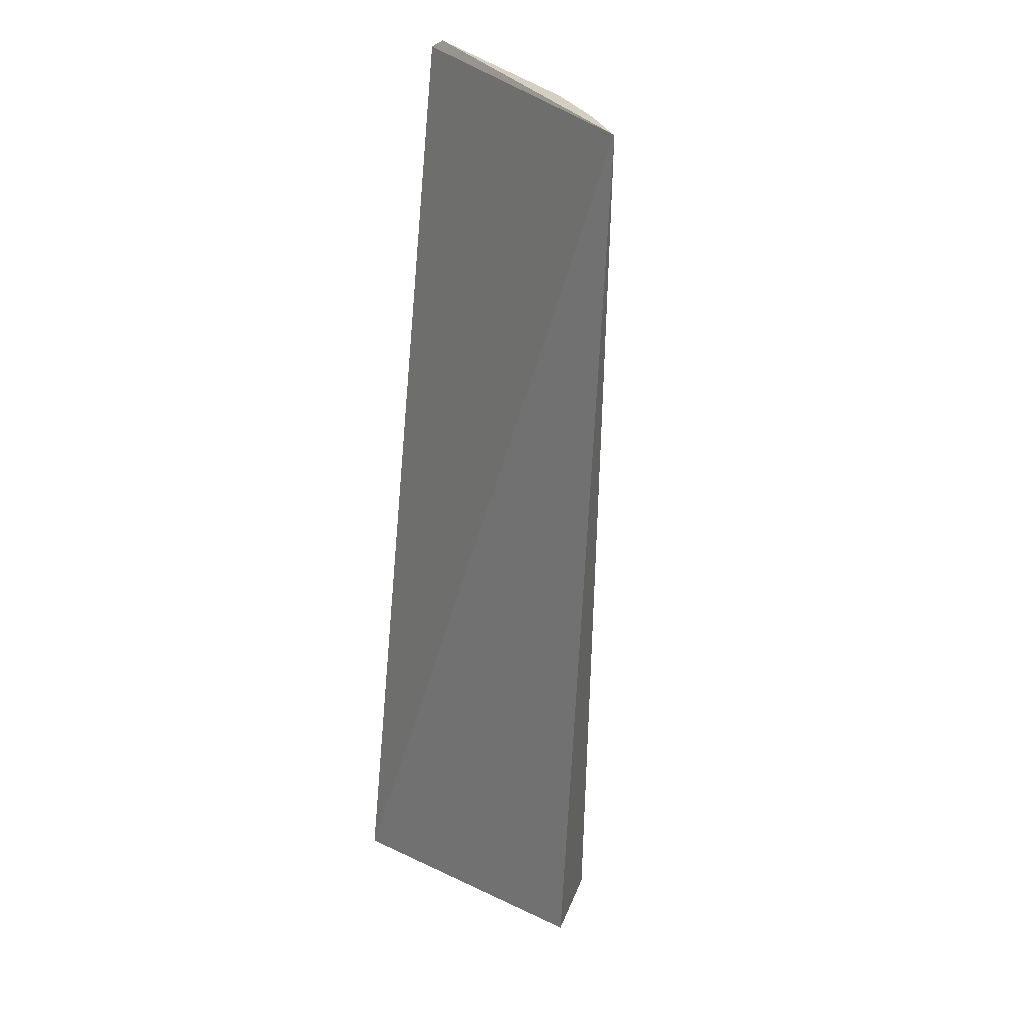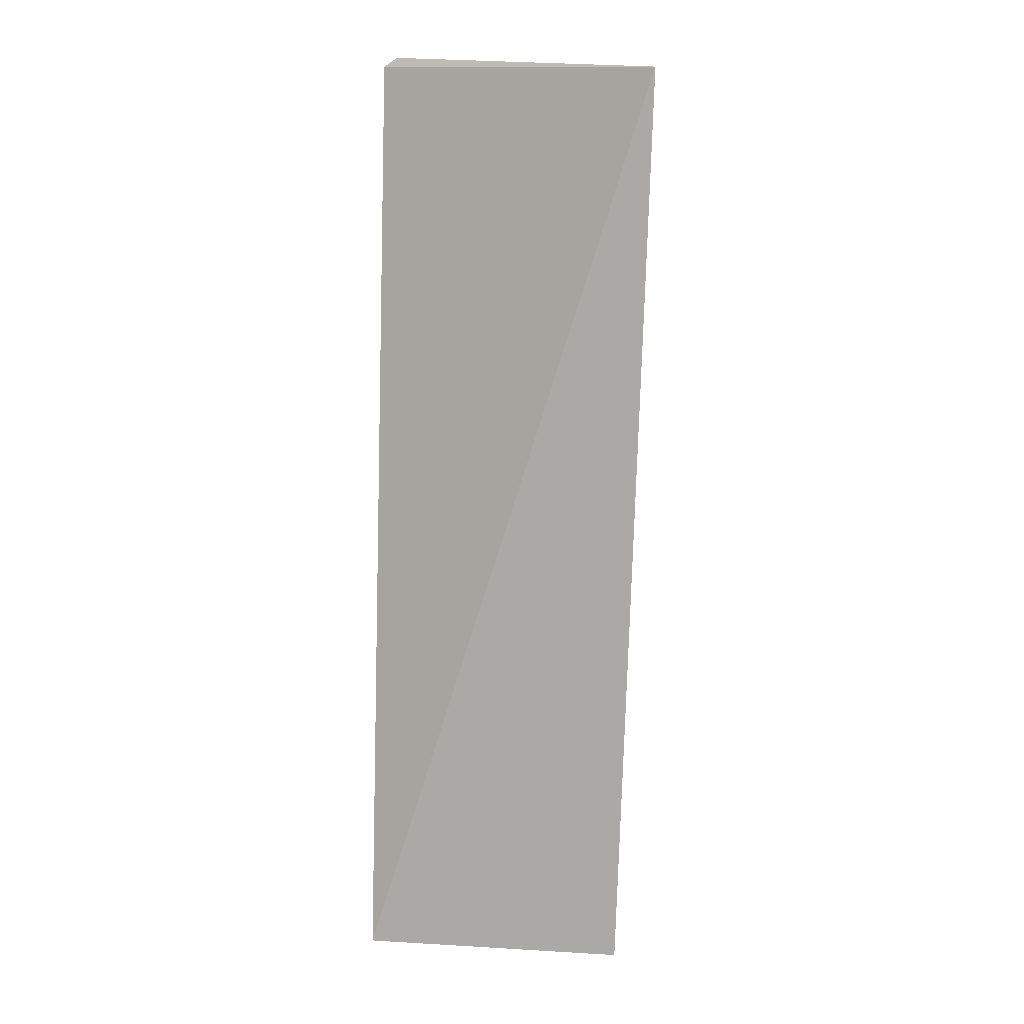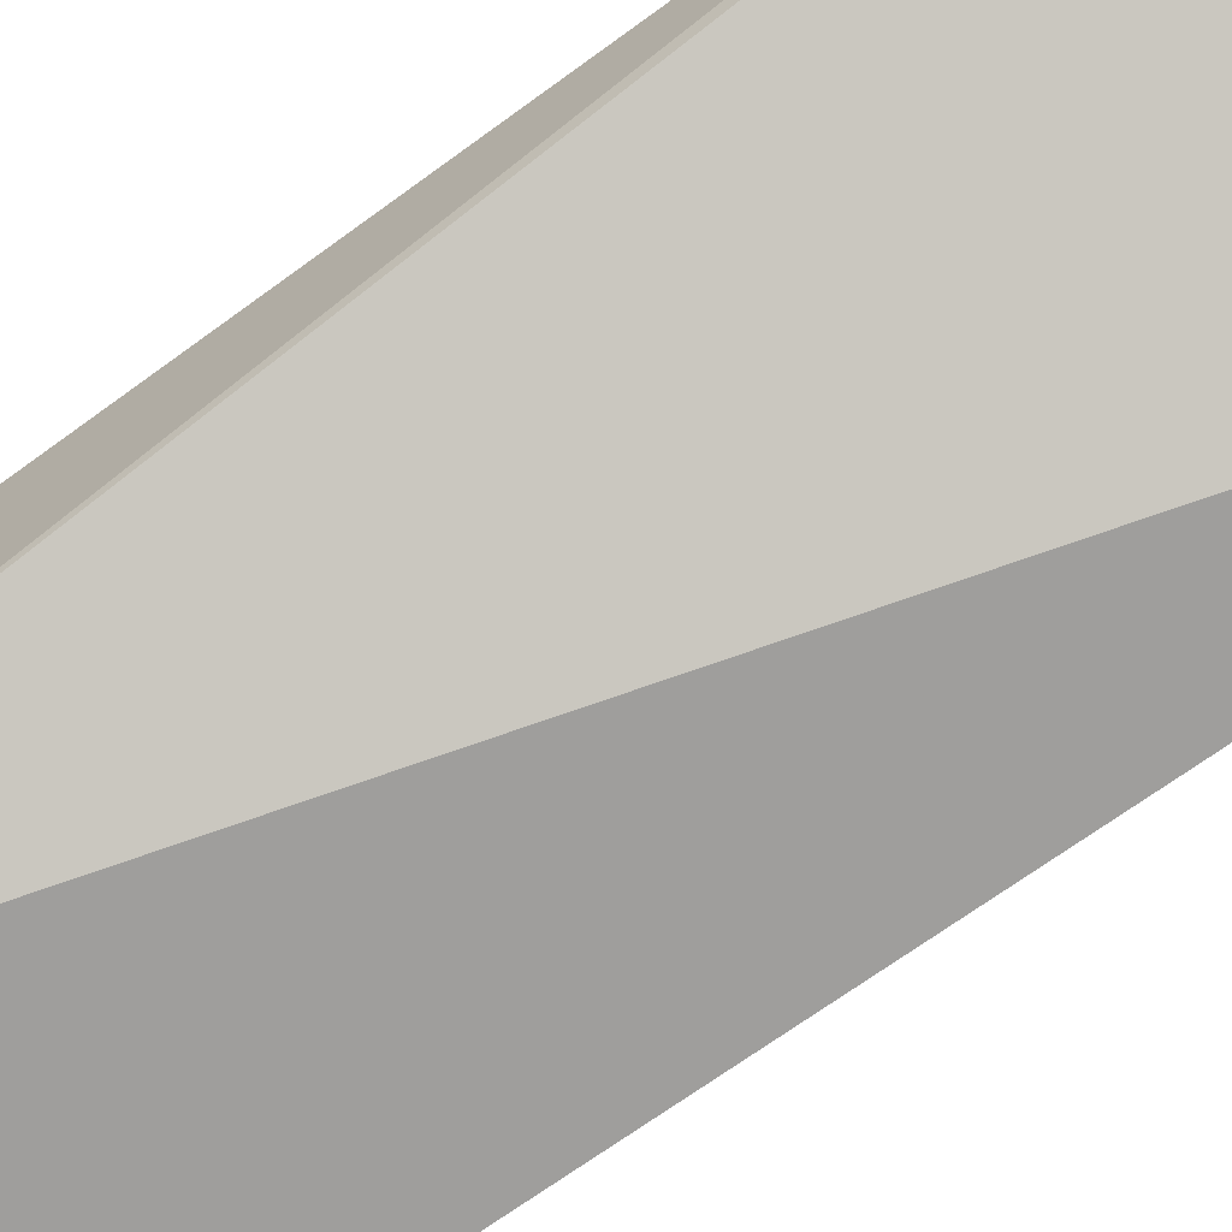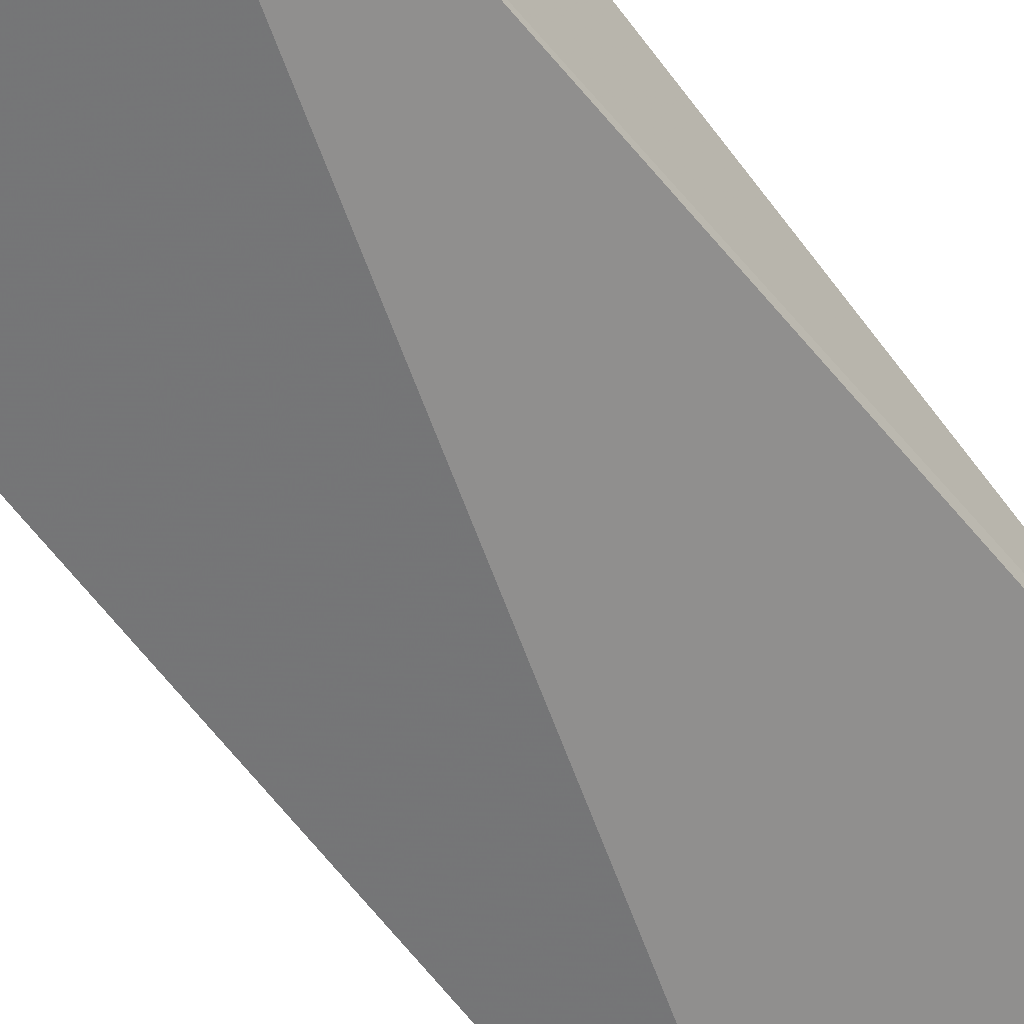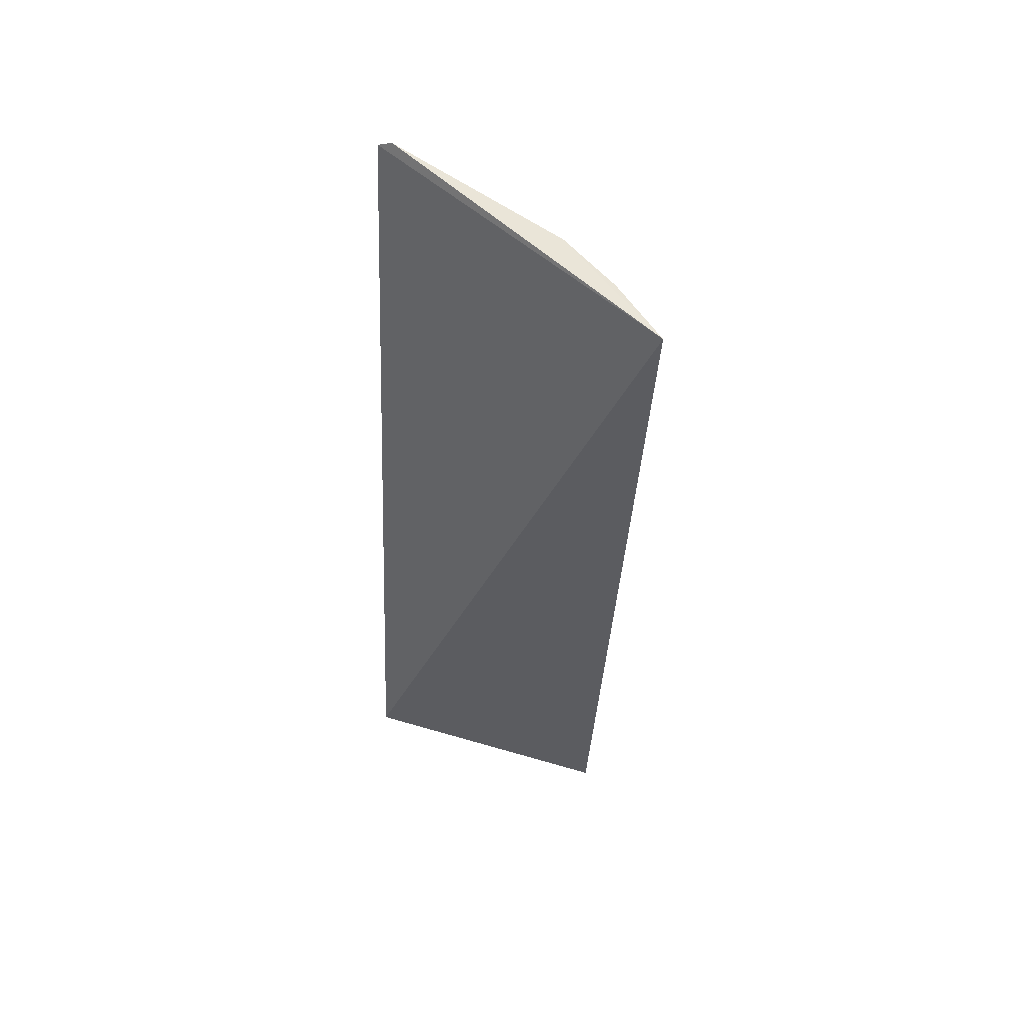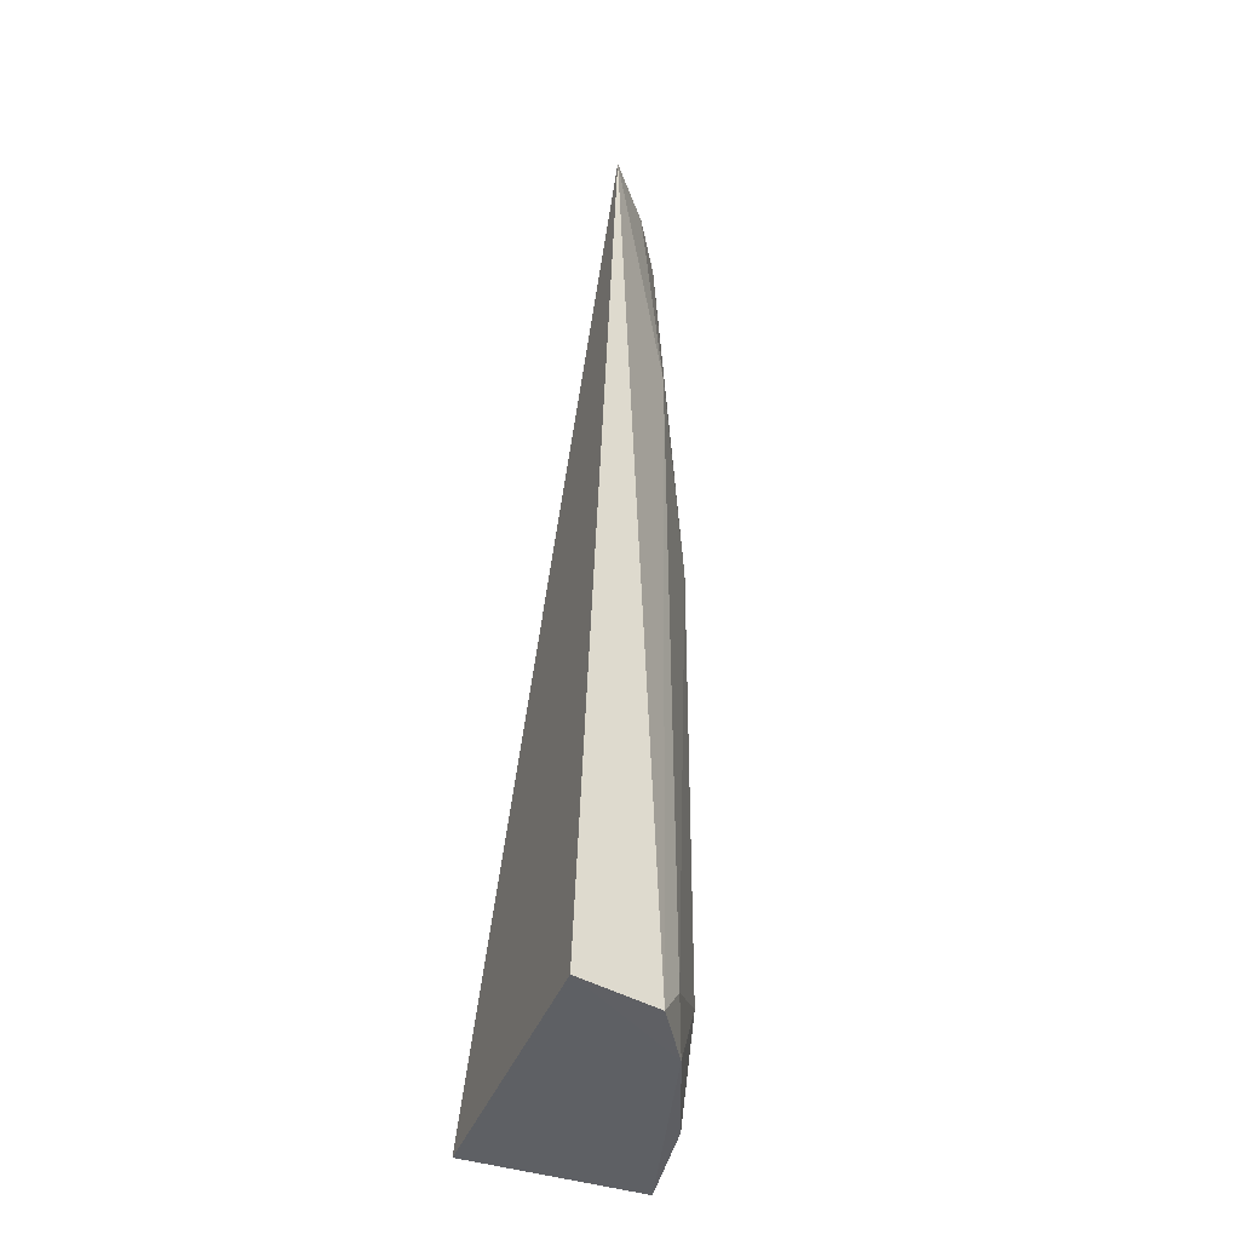
<metadata>
{"format":"obj","ext":"obj","renderer":"f3d","projection":"perspective","resolution":1024,"background":"white","views":[{"elev":31.1,"azim":33.7,"up":"+Z"},{"elev":14.6,"azim":7.1,"up":"+Z"},{"elev":-69.8,"azim":-53.4,"up":"+Y"},{"elev":-57.8,"azim":-144.2,"up":"+Y"},{"elev":60.7,"azim":16.6,"up":"+Z"},{"elev":-43.3,"azim":69.1,"up":"+Z"}]}
</metadata>
<code>
v 0.08816 0.09059 -0.2343
v 0.08115 0.0835 -0.5
v 0.04435 0.1256 -0.4758
v 0.005341 0.1277 -0.2349
v 0.005397 0.0835 -0.5
v 0.04452 0.1261 -0.3419
v 0.0753 0.1058 -0.4996
v 0.004826 0.1309 -0.4996
v 0.05767 0.1131 -0.2359
v 0.0692 0.1108 -0.2968
v 0.00473 0.1286 -0.251
v 0.03152 0.127 -0.4991
v 0.05913 0.1159 -0.4996
v 0.03139 0.1264 -0.2815
v 0.009434 0.1272 -0.2323
v 0.07344 0.1033 -0.2356
v 0.06962 0.1115 -0.4904
v 0.01815 0.1272 -0.2511
f 5 2 1
f 5 1 4
f 7 1 2
f 8 2 5
f 8 6 3
f 10 1 7
f 10 6 9
f 11 8 5
f 11 5 4
f 11 6 8
f 12 8 3
f 13 7 2
f 13 2 8
f 13 8 12
f 13 12 3
f 14 9 6
f 14 6 11
f 15 4 1
f 15 1 9
f 15 11 4
f 16 10 9
f 16 9 1
f 16 1 10
f 17 10 7
f 17 3 6
f 17 6 10
f 17 13 3
f 17 7 13
f 18 15 9
f 18 9 14
f 18 14 11
f 18 11 15

</code>
